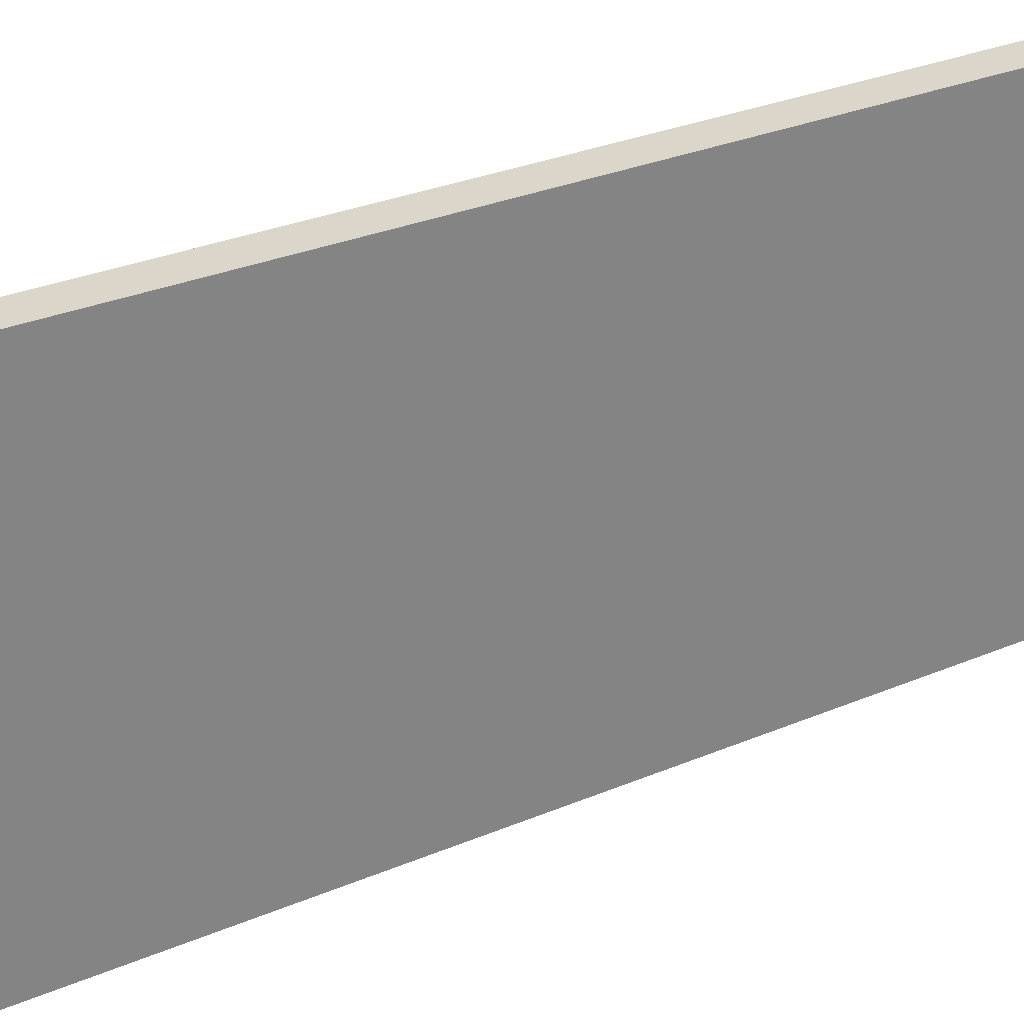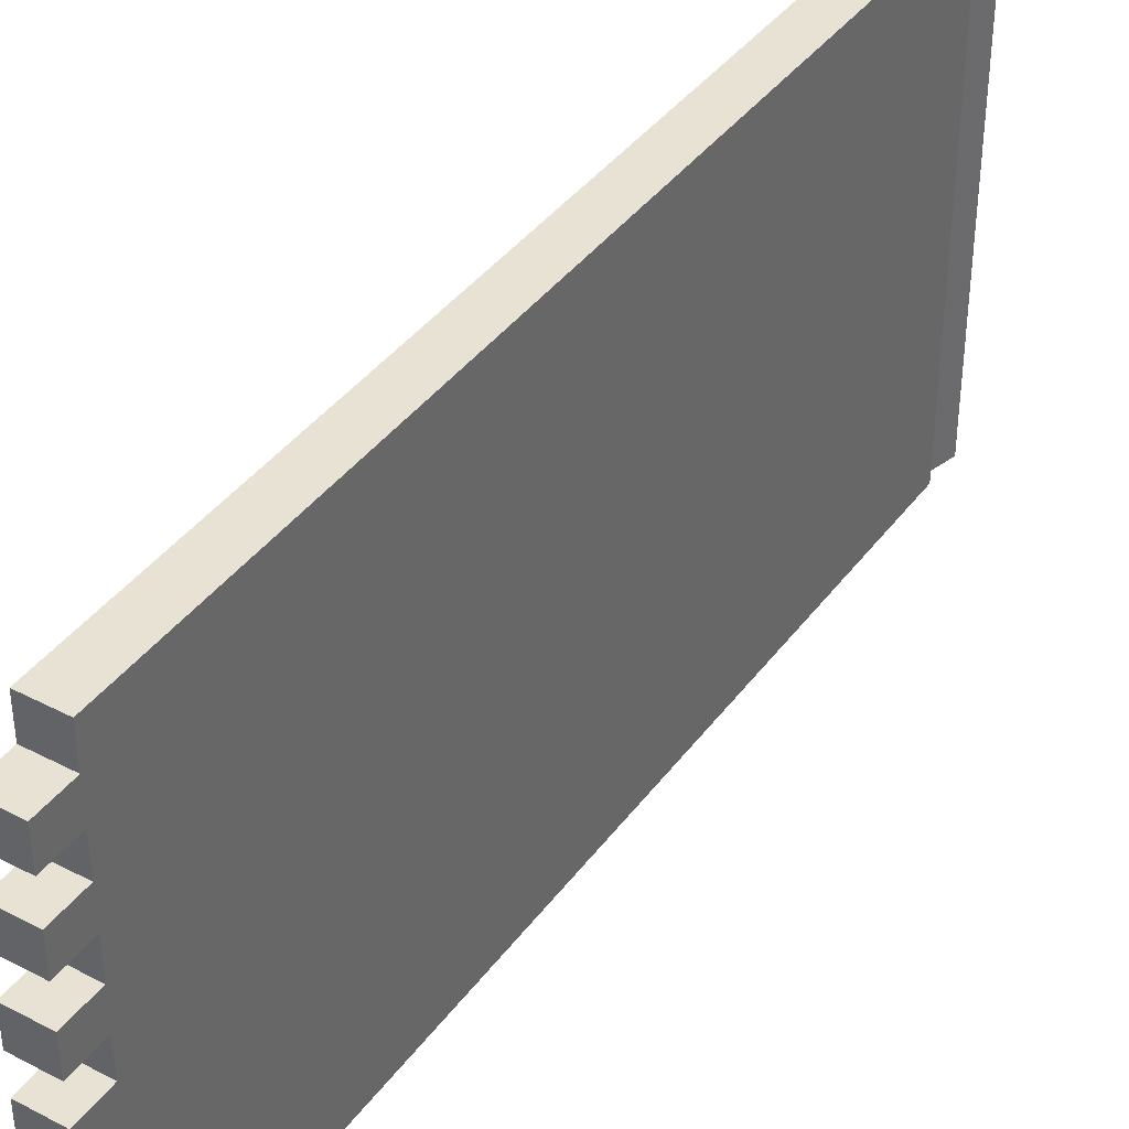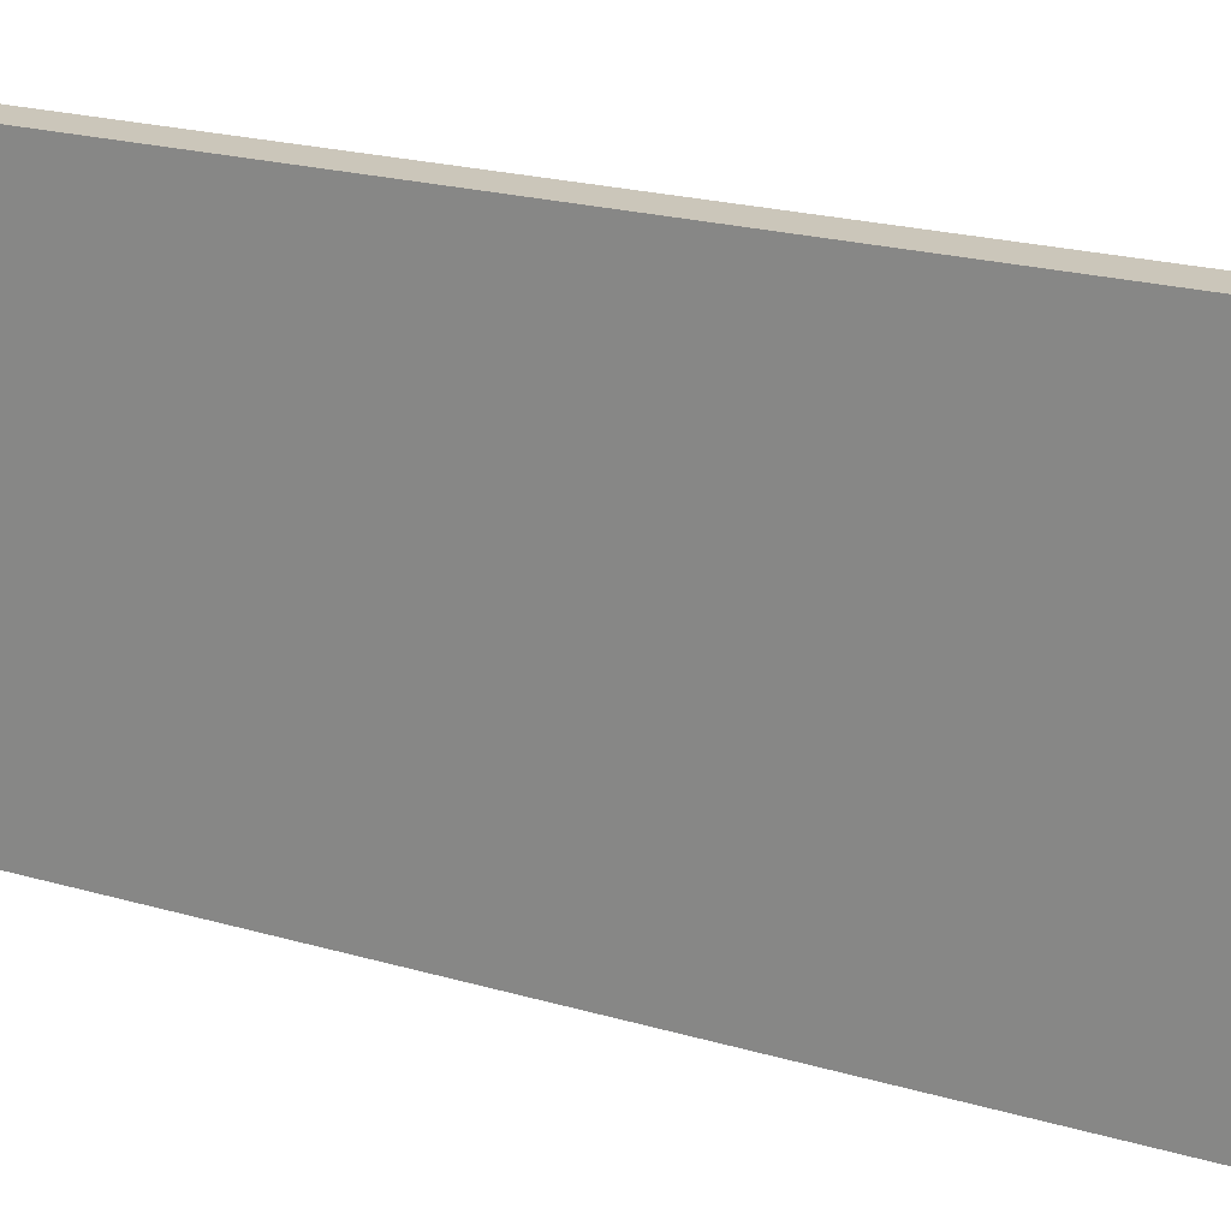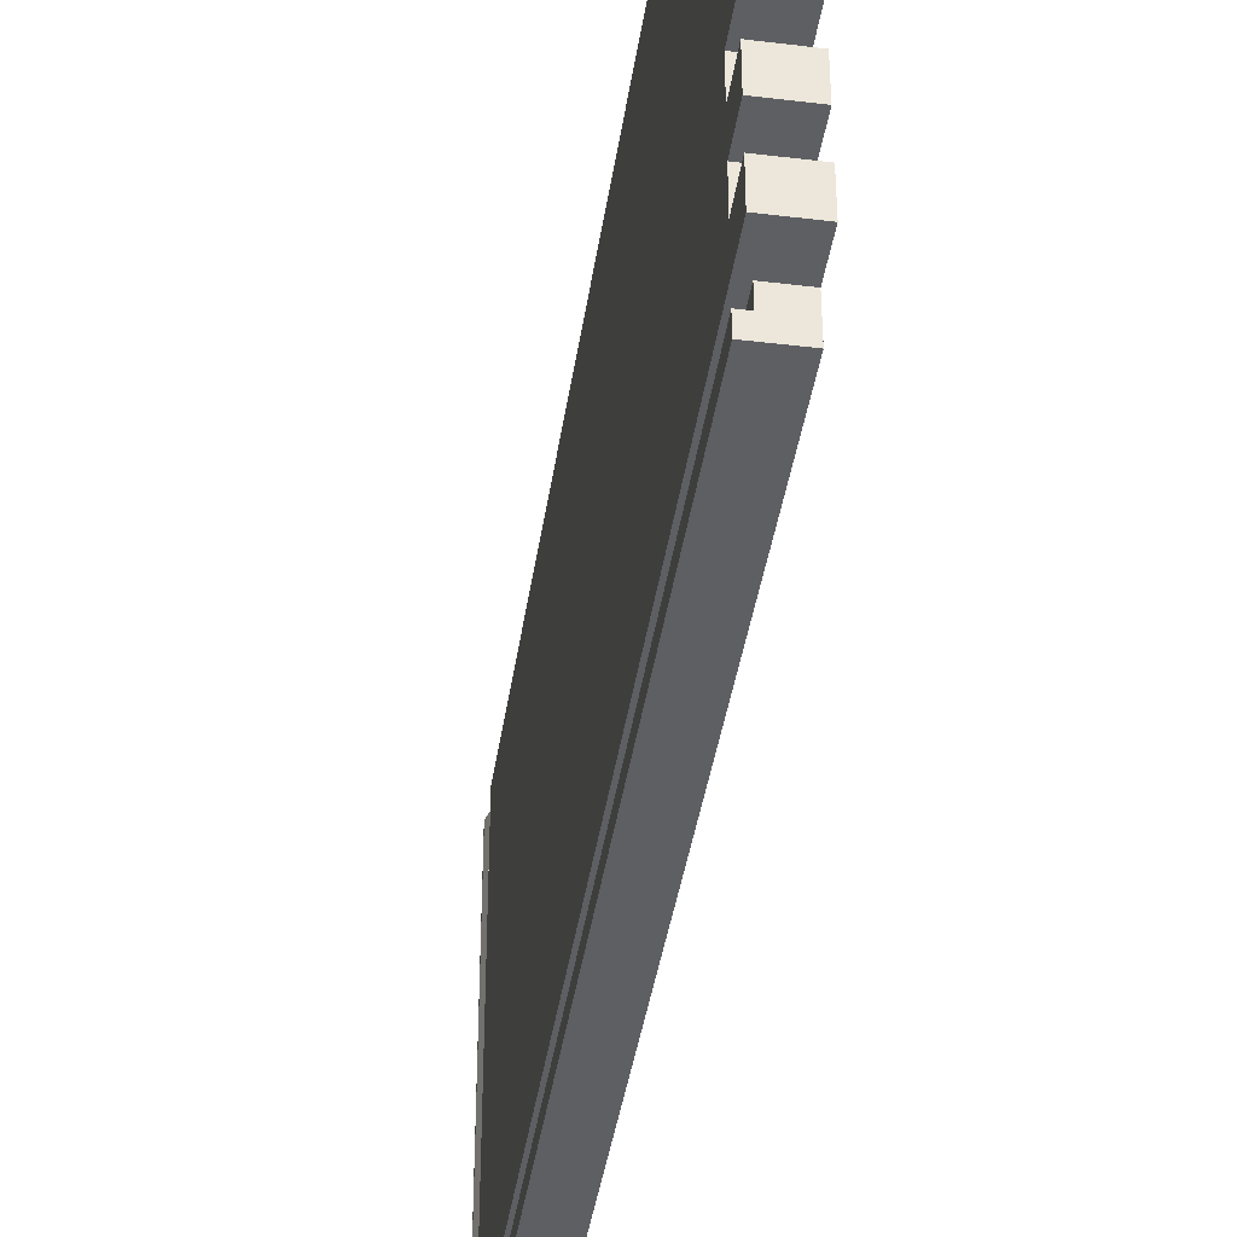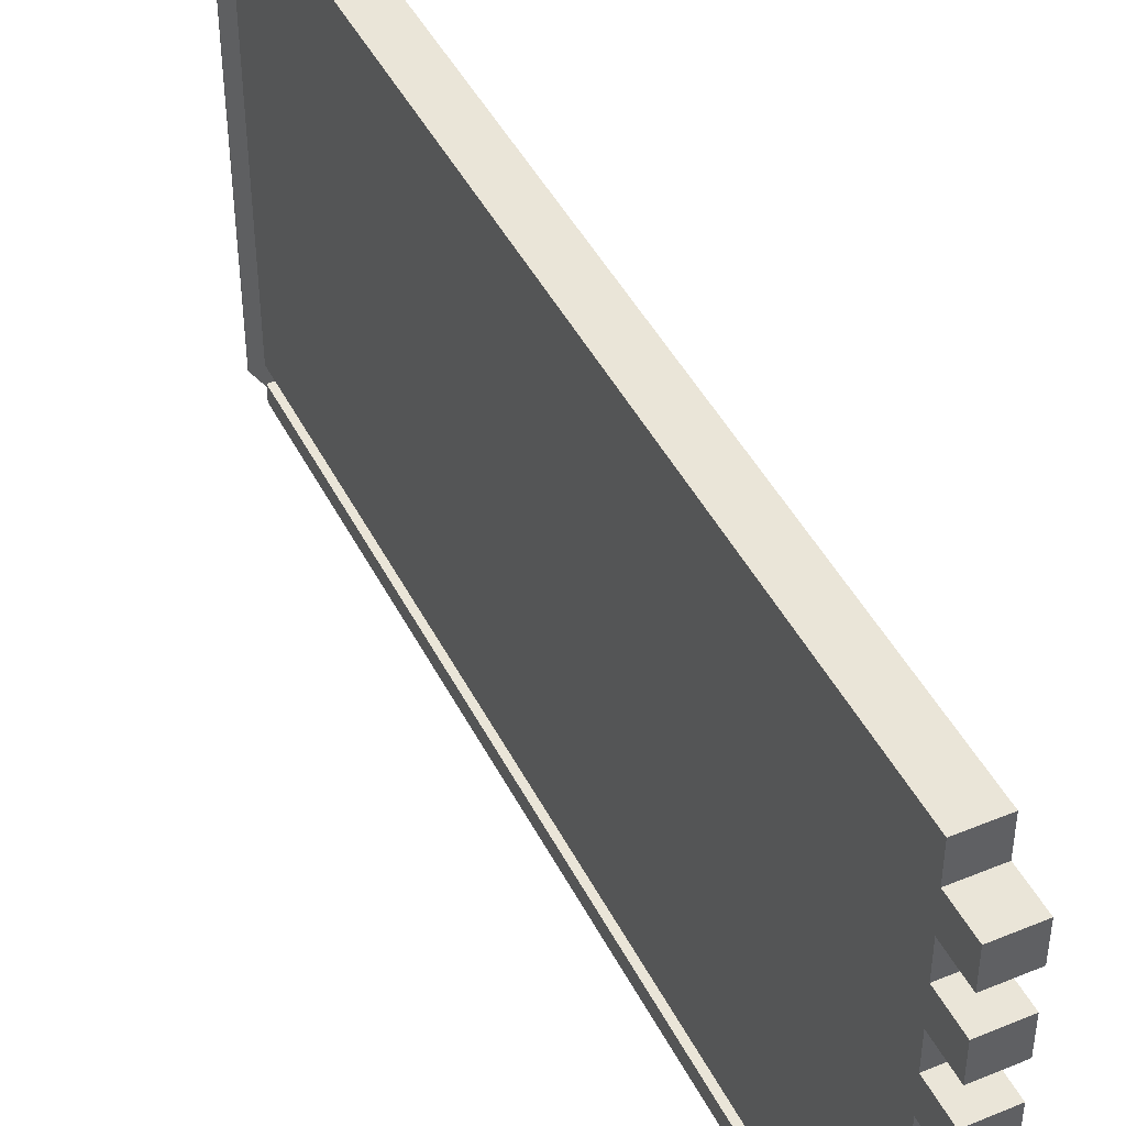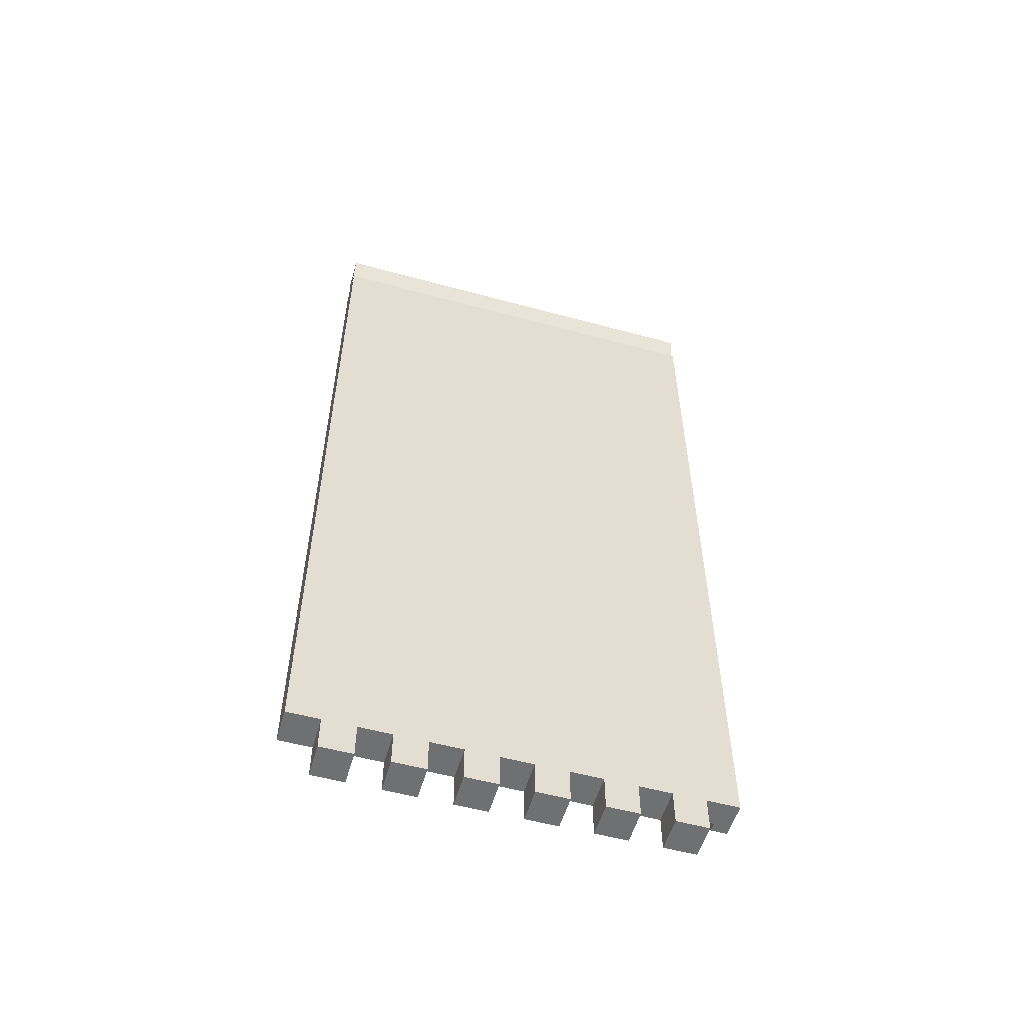
<metadata>
{"format":"obj","ext":"obj","renderer":"f3d","projection":"perspective","resolution":1024,"background":"white","views":[{"elev":29.7,"azim":-121.9,"up":"+Y"},{"elev":39.9,"azim":-147.2,"up":"+Y"},{"elev":21.2,"azim":-62.3,"up":"+Y"},{"elev":-40.6,"azim":171.6,"up":"+Y"},{"elev":44.8,"azim":154.4,"up":"+Y"},{"elev":-54.9,"azim":-106.0,"up":"+Z"}]}
</metadata>
<code>
o Drawer_Side1/Drawer_Side/mesh3/mesh3-geometry#mesh3-geometry
v -0.663 0.2532 0.2281
v -0.6757 0.2532 0.2118
v -0.6672 0.2532 0.2118
v -0.6799 0.2532 0.2281
v -0.6799 0.2532 0.2118
v -0.6672 0.2611 0.2118
v -0.663 0.2532 0.2287
v -0.6757 0.4587 0.2118
v -0.663 0.2532 0.2118
v -0.6799 0.4587 0.2118
v -0.663 0.4587 0.2281
v -0.6799 0.2532 0.2287
v -0.6799 0.4587 0.2281
v -0.663 0.2532 -0.1859
v -0.6799 0.2532 -0.1859
v -0.6672 0.269 0.2118
v -0.663 0.2611 0.2118
v -0.663 0.4587 0.2287
v -0.6799 0.4587 0.2287
v -0.6672 0.4587 0.2118
v -0.663 0.4587 0.2118
v -0.663 0.2611 -0.1859
v -0.6799 0.269 -0.1859
v -0.6672 0.269 -0.1859
v -0.663 0.4587 -0.1859
v -0.6672 0.2611 -0.1859
v -0.6799 0.269 -0.2028
v -0.663 0.269 0.2118
v -0.6799 0.4587 -0.1859
v -0.663 0.4429 -0.1859
v -0.6799 0.2848 -0.1859
v -0.663 0.269 -0.1859
v -0.663 0.2848 -0.1859
v -0.6799 0.4429 -0.1859
v -0.663 0.4271 -0.1859
v -0.6799 0.3006 -0.1859
v -0.6799 0.2848 -0.2028
v -0.663 0.269 -0.2028
v -0.663 0.2848 -0.2028
v -0.663 0.3006 -0.1859
v -0.6799 0.4271 -0.2028
v -0.663 0.4113 -0.1859
v -0.663 0.4429 -0.2028
v -0.6799 0.3006 -0.2028
v -0.663 0.3164 -0.1859
v -0.6799 0.4271 -0.1859
v -0.6799 0.4429 -0.2028
v -0.663 0.3954 -0.1859
v -0.6799 0.4113 -0.1859
v -0.663 0.4271 -0.2028
v -0.6799 0.3164 -0.1859
v -0.663 0.3164 -0.2028
v -0.663 0.3322 -0.1859
v -0.663 0.3796 -0.1859
v -0.663 0.4113 -0.2028
v -0.6799 0.3322 -0.1859
v -0.6799 0.3164 -0.2028
v -0.663 0.3006 -0.2028
v -0.663 0.348 -0.1859
v -0.6799 0.3954 -0.2028
v -0.663 0.3638 -0.1859
v -0.6799 0.3796 -0.1859
v -0.663 0.3954 -0.2028
v -0.6799 0.4113 -0.2028
v -0.6799 0.3322 -0.2028
v -0.663 0.348 -0.2028
v -0.6799 0.3954 -0.1859
v -0.663 0.3796 -0.2028
v -0.6799 0.348 -0.1859
v -0.663 0.3322 -0.2028
v -0.663 0.3638 -0.2028
v -0.6799 0.3796 -0.2028
v -0.6799 0.3638 -0.1859
v -0.6799 0.348 -0.2028
v -0.6799 0.3638 -0.2028
f 1 2 3
f 2 1 4
f 3 2 1
f 4 1 2
f 5 3 2
f 2 3 5
f 6 1 3
f 3 1 6
f 4 1 7
f 7 1 4
f 4 8 2
f 2 8 4
f 5 9 3
f 3 9 5
f 2 10 5
f 5 10 2
f 1 6 11
f 11 6 1
f 9 6 3
f 3 6 9
f 11 7 1
f 1 7 11
f 4 7 12
f 12 7 4
f 8 4 13
f 13 4 8
f 10 2 8
f 8 2 10
f 5 14 9
f 9 14 5
f 10 15 5
f 5 15 10
f 11 6 16
f 16 6 11
f 6 9 17
f 17 9 6
f 7 11 18
f 18 11 7
f 7 19 12
f 12 19 7
f 19 4 12
f 12 4 19
f 4 19 13
f 13 19 4
f 13 20 8
f 8 20 13
f 21 10 8
f 8 10 21
f 14 5 15
f 15 5 14
f 22 9 14
f 14 9 22
f 15 10 23
f 23 10 15
f 6 24 16
f 16 24 6
f 11 16 20
f 20 16 11
f 9 22 17
f 17 22 9
f 22 6 17
f 17 6 22
f 11 19 18
f 18 19 11
f 19 7 18
f 18 7 19
f 11 13 19
f 19 13 11
f 20 13 11
f 11 13 20
f 21 8 20
f 20 8 21
f 25 10 21
f 21 10 25
f 15 26 14
f 14 26 15
f 14 26 22
f 22 26 14
f 23 10 27
f 27 10 23
f 24 15 23
f 23 15 24
f 24 6 26
f 26 6 24
f 24 28 16
f 16 28 24
f 28 20 16
f 16 20 28
f 6 22 26
f 26 22 6
f 20 28 21
f 21 28 20
f 10 25 29
f 29 25 10
f 21 30 25
f 25 30 21
f 15 24 26
f 26 24 15
f 27 10 31
f 31 10 27
f 27 32 23
f 23 32 27
f 23 32 24
f 24 32 23
f 28 24 32
f 32 24 28
f 28 33 21
f 21 33 28
f 25 34 29
f 29 34 25
f 34 10 29
f 29 10 34
f 21 35 30
f 30 35 21
f 34 25 30
f 30 25 34
f 31 10 36
f 36 10 31
f 37 27 31
f 31 27 37
f 32 27 38
f 38 27 32
f 32 39 28
f 28 39 32
f 28 39 33
f 33 39 28
f 21 33 40
f 40 33 21
f 41 10 34
f 34 10 41
f 21 42 35
f 35 42 21
f 30 35 43
f 43 35 30
f 43 34 30
f 30 34 43
f 36 10 44
f 44 10 36
f 36 33 31
f 31 33 36
f 39 27 37
f 37 27 39
f 31 39 37
f 37 39 31
f 27 39 38
f 38 39 27
f 39 32 38
f 38 32 39
f 39 31 33
f 33 31 39
f 33 36 40
f 40 36 33
f 21 40 45
f 45 40 21
f 46 10 41
f 41 10 46
f 47 41 34
f 34 41 47
f 21 48 42
f 42 48 21
f 49 35 42
f 42 35 49
f 43 35 50
f 50 35 43
f 34 43 47
f 47 43 34
f 44 10 51
f 51 10 44
f 44 40 36
f 36 40 44
f 45 40 52
f 52 40 45
f 21 45 53
f 53 45 21
f 49 10 46
f 46 10 49
f 41 35 46
f 46 35 41
f 43 41 47
f 47 41 43
f 21 54 48
f 48 54 21
f 42 48 55
f 55 48 42
f 35 49 46
f 46 49 35
f 55 49 42
f 42 49 55
f 35 41 50
f 50 41 35
f 41 43 50
f 50 43 41
f 51 10 56
f 56 10 51
f 57 44 51
f 51 44 57
f 40 44 58
f 58 44 40
f 52 40 58
f 58 40 52
f 52 51 45
f 45 51 52
f 45 56 53
f 53 56 45
f 21 53 59
f 59 53 21
f 60 10 49
f 49 10 60
f 21 61 54
f 54 61 21
f 62 48 54
f 54 48 62
f 55 48 63
f 63 48 55
f 49 55 64
f 64 55 49
f 56 10 65
f 65 10 56
f 56 45 51
f 51 45 56
f 57 58 44
f 44 58 57
f 51 52 57
f 57 52 51
f 58 57 52
f 52 57 58
f 65 53 56
f 56 53 65
f 59 53 66
f 66 53 59
f 21 59 61
f 61 59 21
f 67 10 60
f 60 10 67
f 64 60 49
f 49 60 64
f 54 61 68
f 68 61 54
f 48 62 67
f 67 62 48
f 68 62 54
f 54 62 68
f 48 60 63
f 63 60 48
f 60 55 63
f 63 55 60
f 55 60 64
f 64 60 55
f 65 10 69
f 69 10 65
f 53 65 70
f 70 65 53
f 66 53 70
f 70 53 66
f 66 69 59
f 59 69 66
f 69 61 59
f 59 61 69
f 62 10 67
f 67 10 62
f 60 48 67
f 67 48 60
f 68 61 71
f 71 61 68
f 62 68 72
f 72 68 62
f 69 10 73
f 73 10 69
f 74 65 69
f 69 65 74
f 65 66 70
f 70 66 65
f 69 66 74
f 74 66 69
f 61 69 73
f 73 69 61
f 75 10 62
f 62 10 75
f 61 75 71
f 71 75 61
f 71 72 68
f 68 72 71
f 72 75 62
f 62 75 72
f 73 10 75
f 75 10 73
f 66 65 74
f 74 65 66
f 75 61 73
f 73 61 75
f 72 71 75
f 75 71 72

</code>
